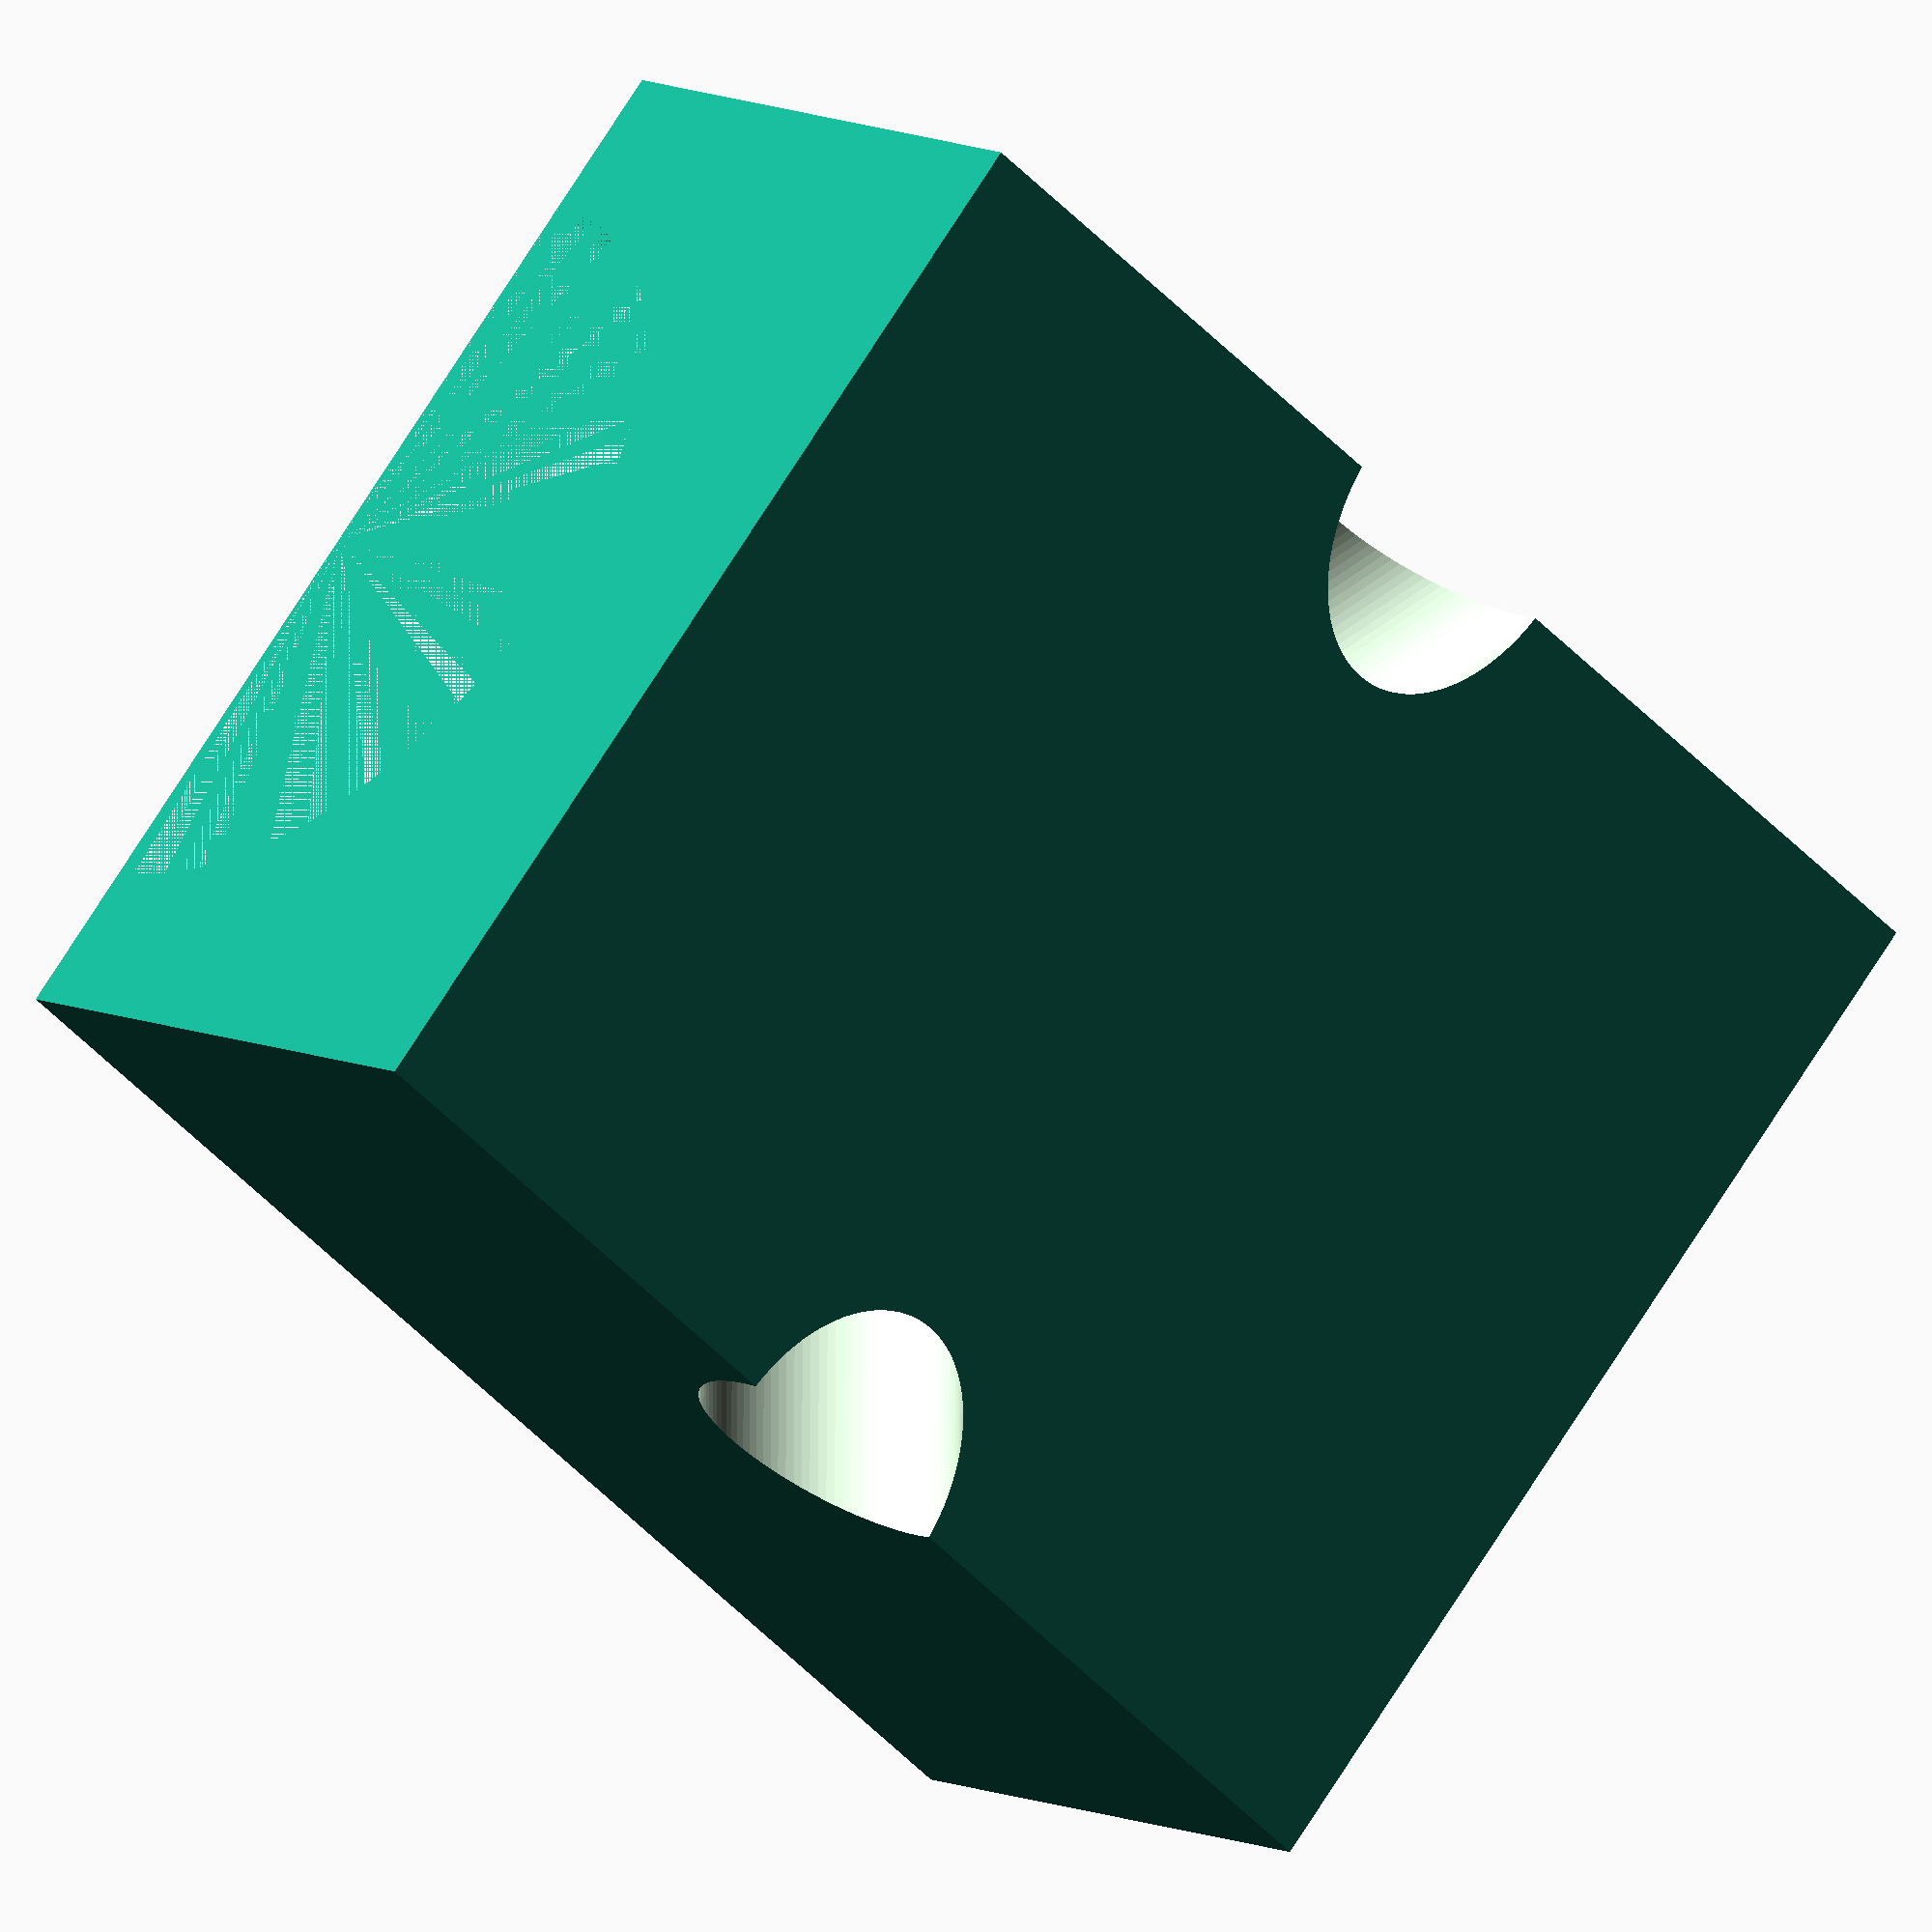
<openscad>
$fn=100;

//larger cylinder diameter
//slightly larger holes for diodes
//

length = 30;
width = 25;
depth = 15;
end_to_diodes = 10;


module diode_tube(angle, radius)
{
    rotate([angle, 0, 0])
        cylinder(r=radius, h=20);
}

rotate([180,0,0])
{
    difference()
    {
        cube([length,width,depth]);
        translate([0,width/2.0,0])rotate([0,90,0]) cylinder(r=9, h=length-5, $fn=100);
        translate([length-5-end_to_diodes,width/2-3,5])diode_tube(45, 5.85/2.0);
        translate([length-5-end_to_diodes,width/2+3,5])diode_tube(-45, 5.85/2.0);
    }
}
</openscad>
<views>
elev=172.8 azim=320.9 roll=31.9 proj=o view=wireframe
</views>
